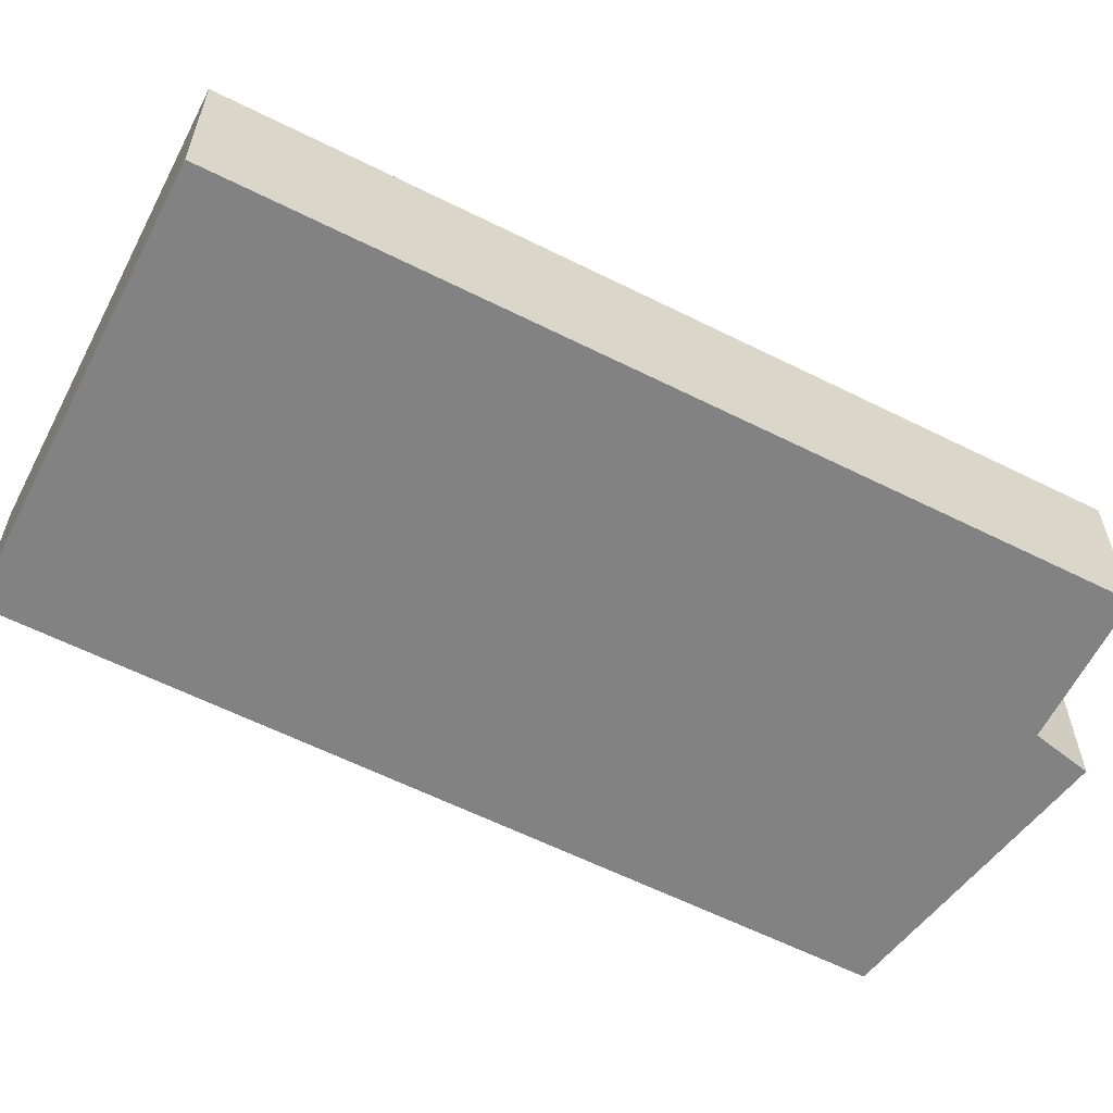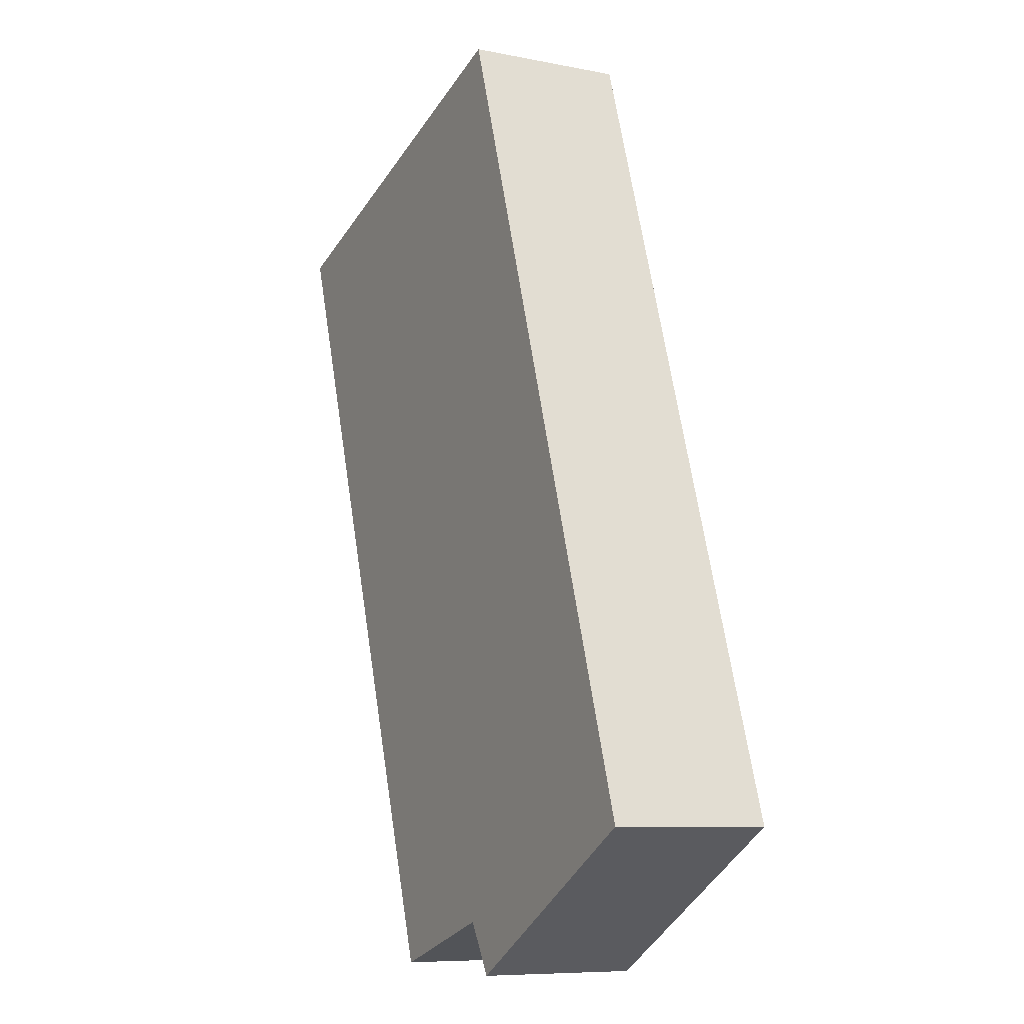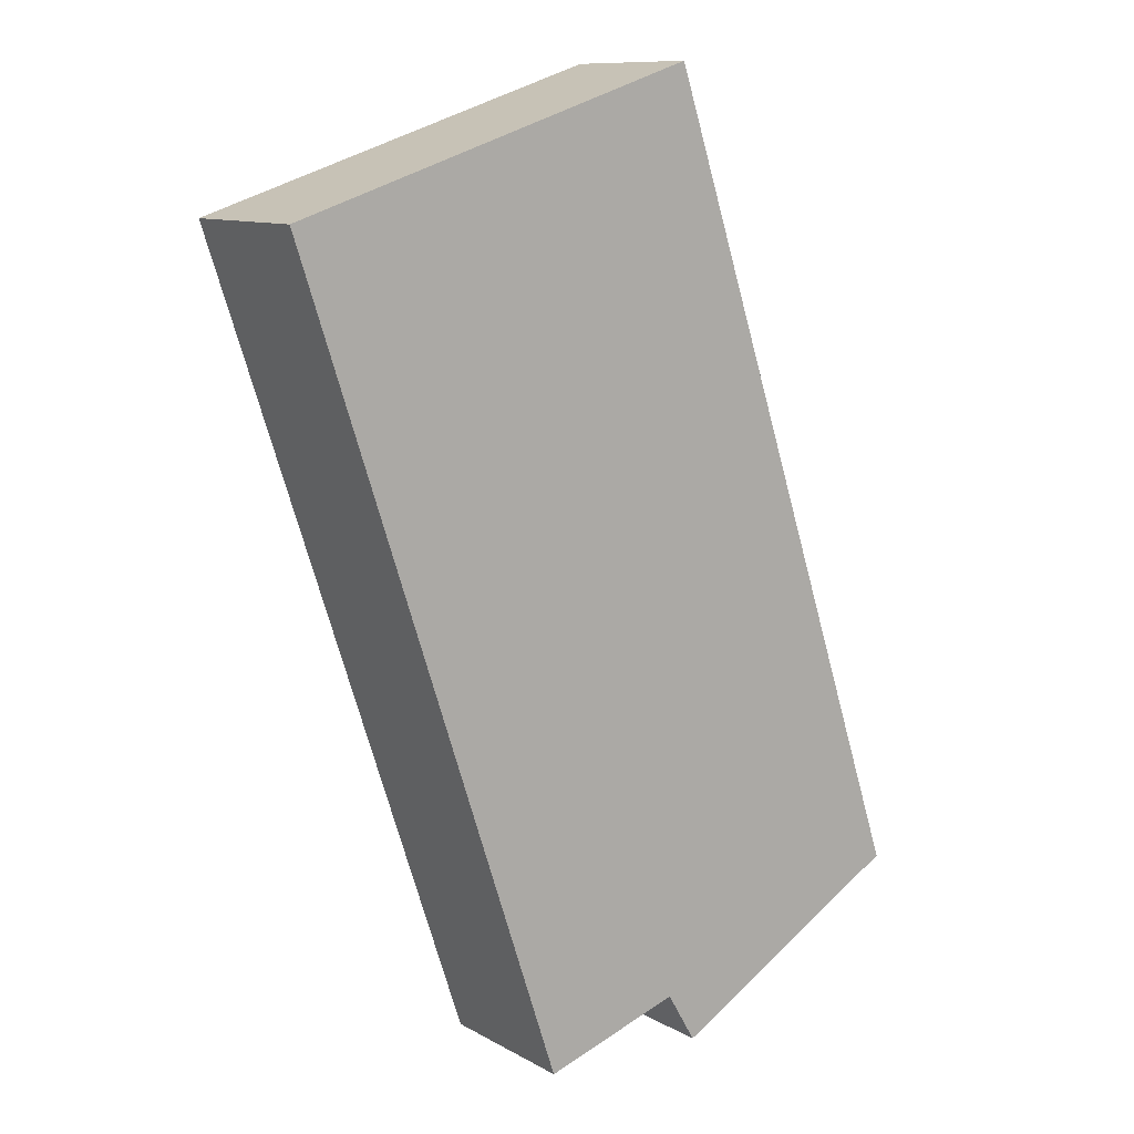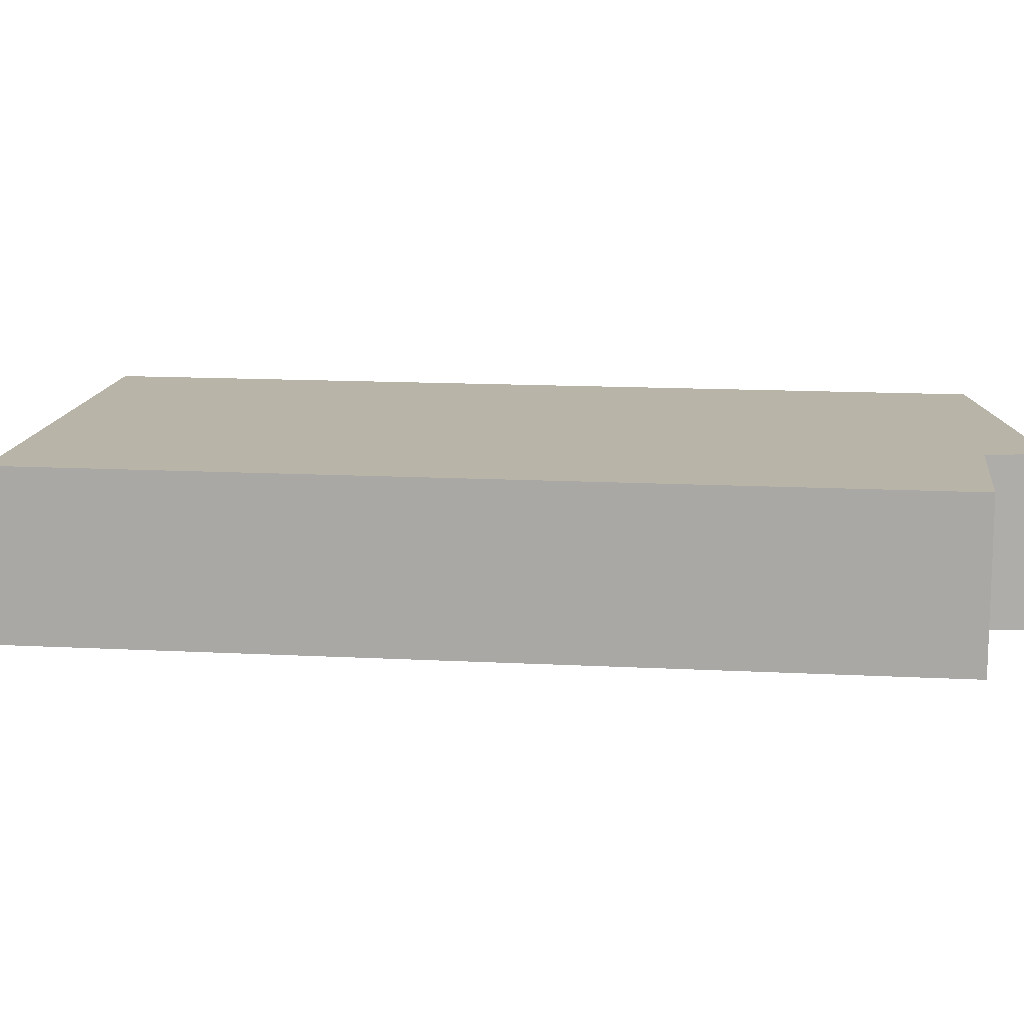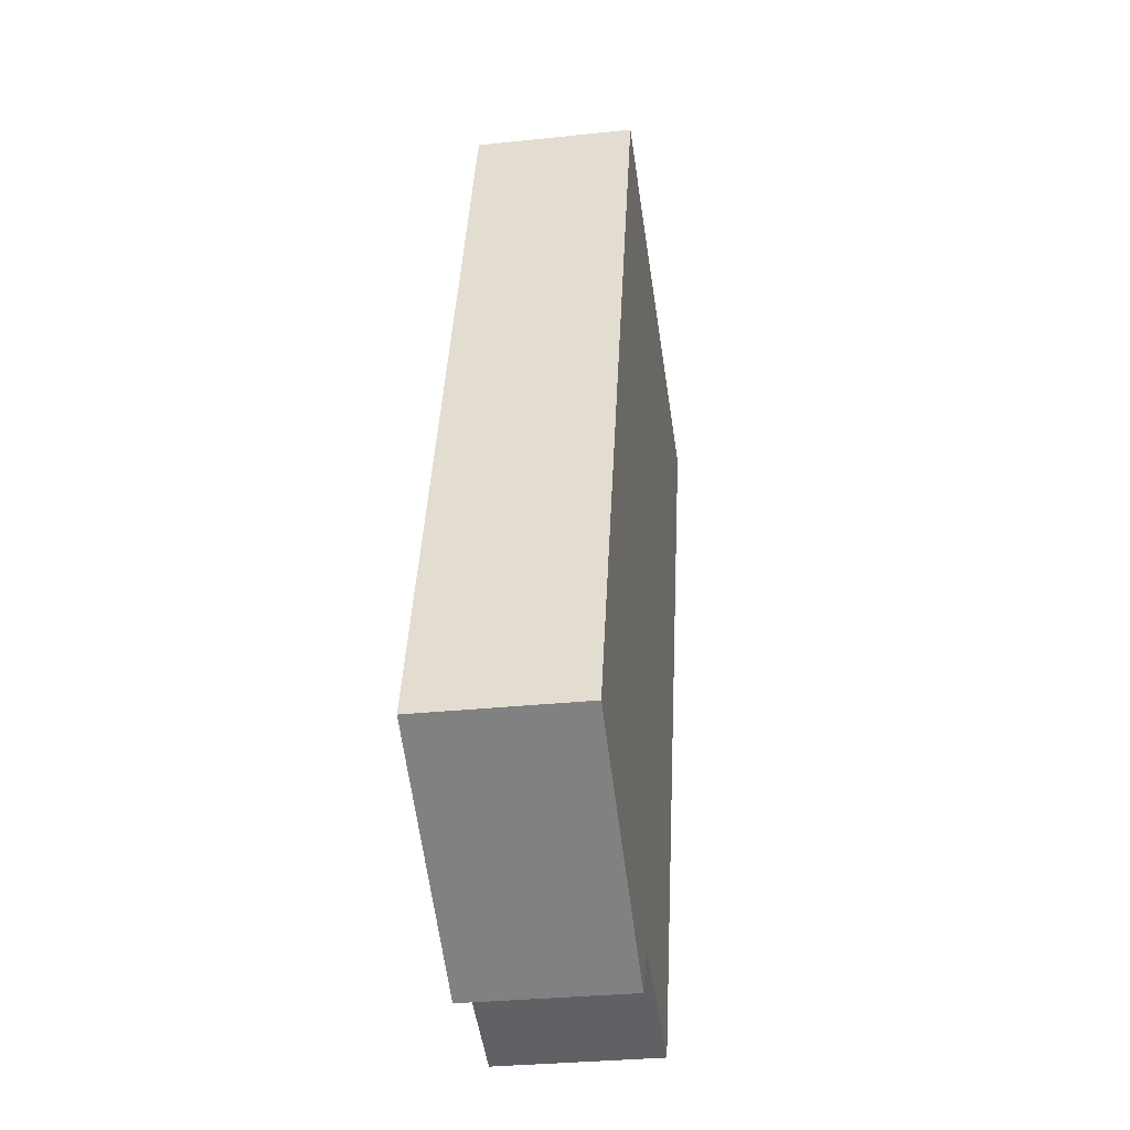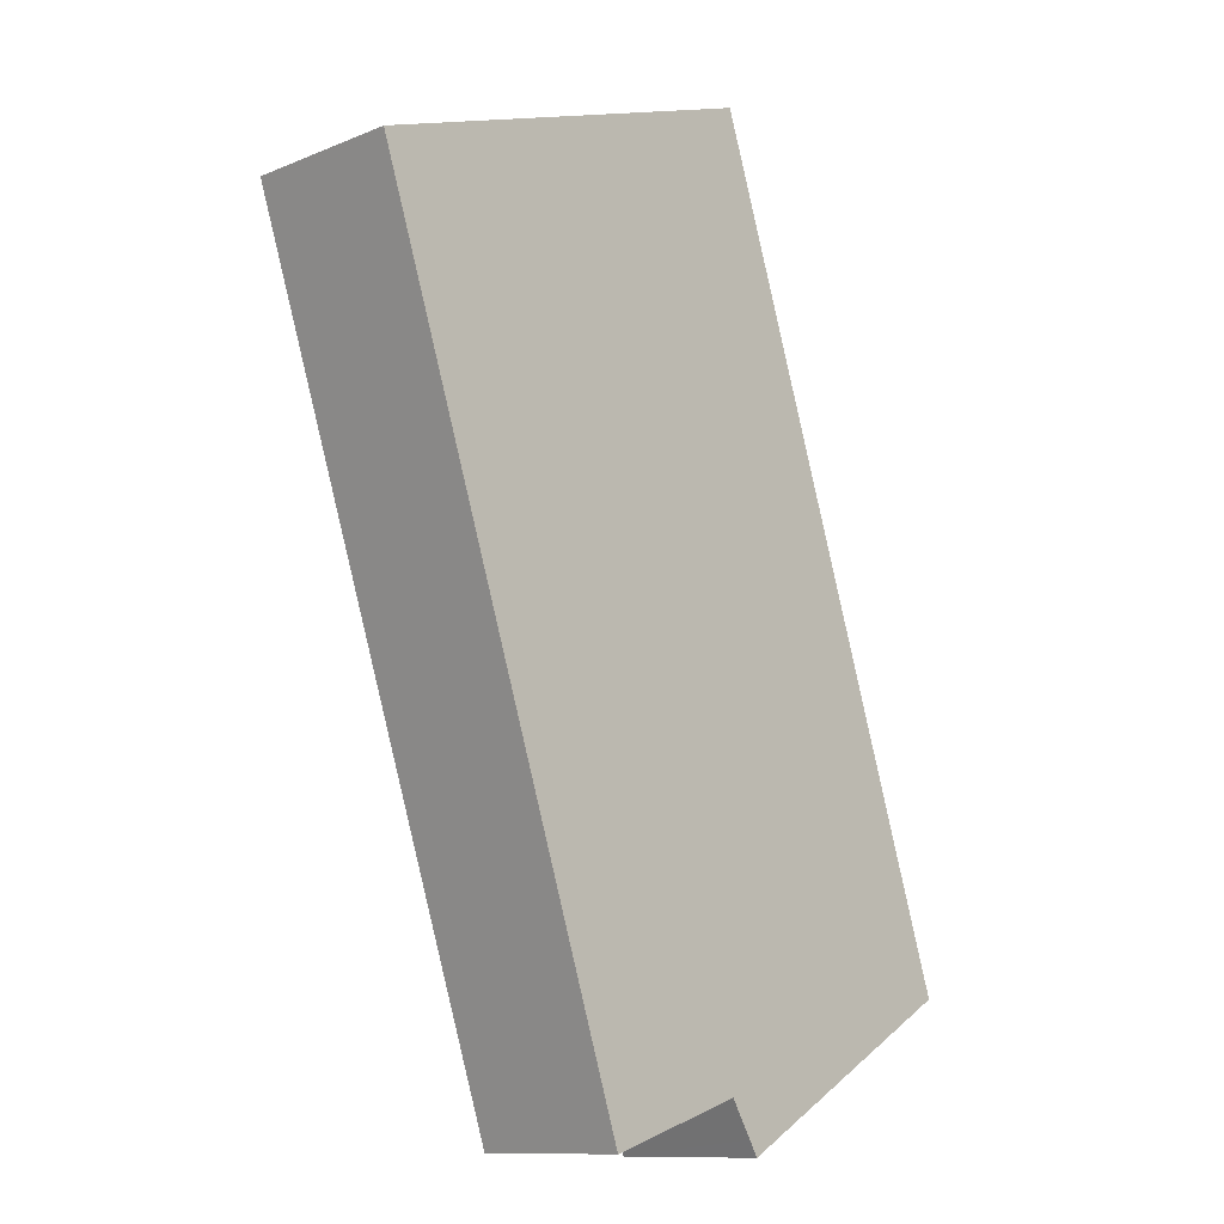
<metadata>
{"format":"obj","ext":"obj","renderer":"f3d","projection":"perspective","resolution":1024,"background":"white","views":[{"elev":-60.8,"azim":81.3,"up":"+Y"},{"elev":-8.5,"azim":-118.2,"up":"+Z"},{"elev":10.6,"azim":143.7,"up":"+Z"},{"elev":13.3,"azim":115.3,"up":"+Y"},{"elev":-31.1,"azim":-81.4,"up":"+Z"},{"elev":-11.4,"azim":134.5,"up":"+Z"}]}
</metadata>
<code>
v  11.96 6.925 -4.025
v  29.7 6.925 29.04
v  18.07 6.925 -6.037
v  11.62 6.925 35.04
v  11.06 6.925 -5.548
v  10.67 6.925 -6.217
v  7.486 6.925 -4.363
v  0 6.925 4.24e-16
v  10.67 3.807e-16 -6.217
v  0 0 0
v  7.486 2.672e-16 -4.363
v  11.62 -2.145e-15 35.04
v  29.7 -1.778e-15 29.04
v  18.07 3.697e-16 -6.037
v  11.96 2.465e-16 -4.025
v  11.06 3.397e-16 -5.548
g defaultobject
f 1 2 3
f 2 1 4
f 4 1 5
f 4 5 6
f 4 6 7
f 4 7 8
f 9 7 6
f 7 9 8
f 8 9 10
f 10 9 11
f 10 4 8
f 4 10 12
f 12 2 4
f 2 12 13
f 13 3 2
f 3 13 14
f 14 1 3
f 1 14 15
f 5 9 6
f 9 5 1
f 9 1 16
f 16 1 15
f 11 12 10
f 12 11 9
f 12 9 16
f 12 16 15
f 12 15 14
f 12 14 13

</code>
